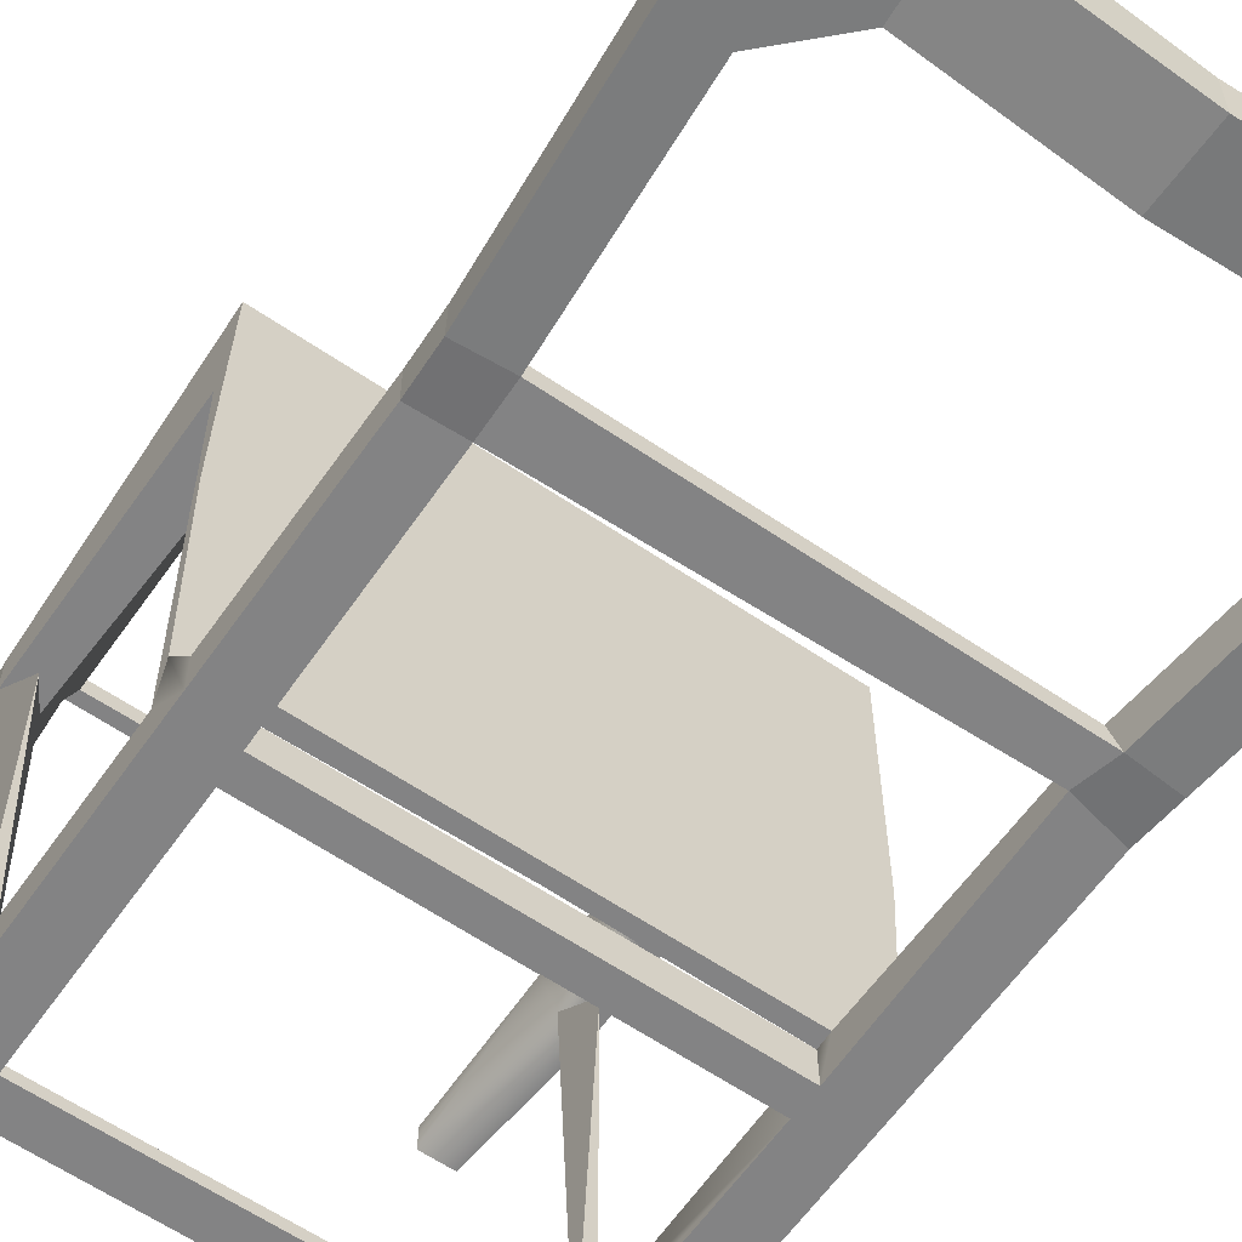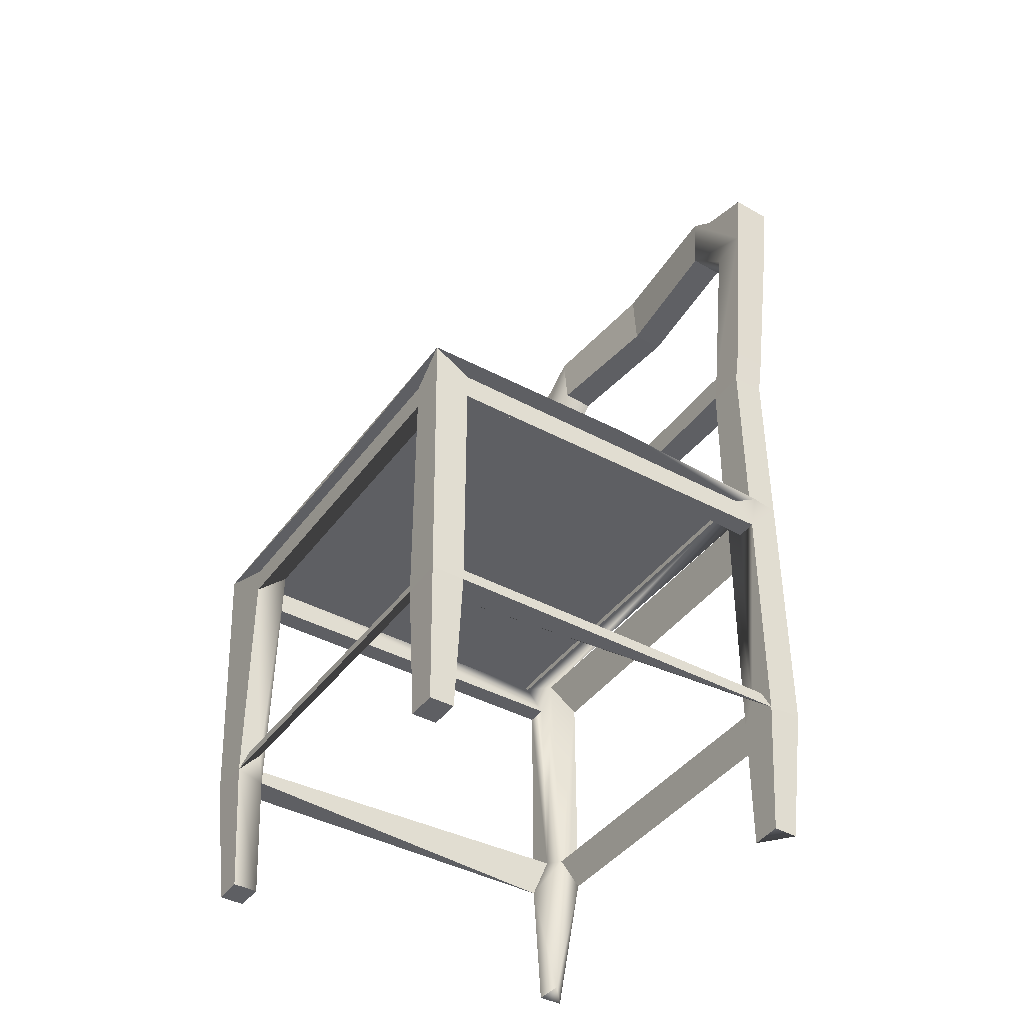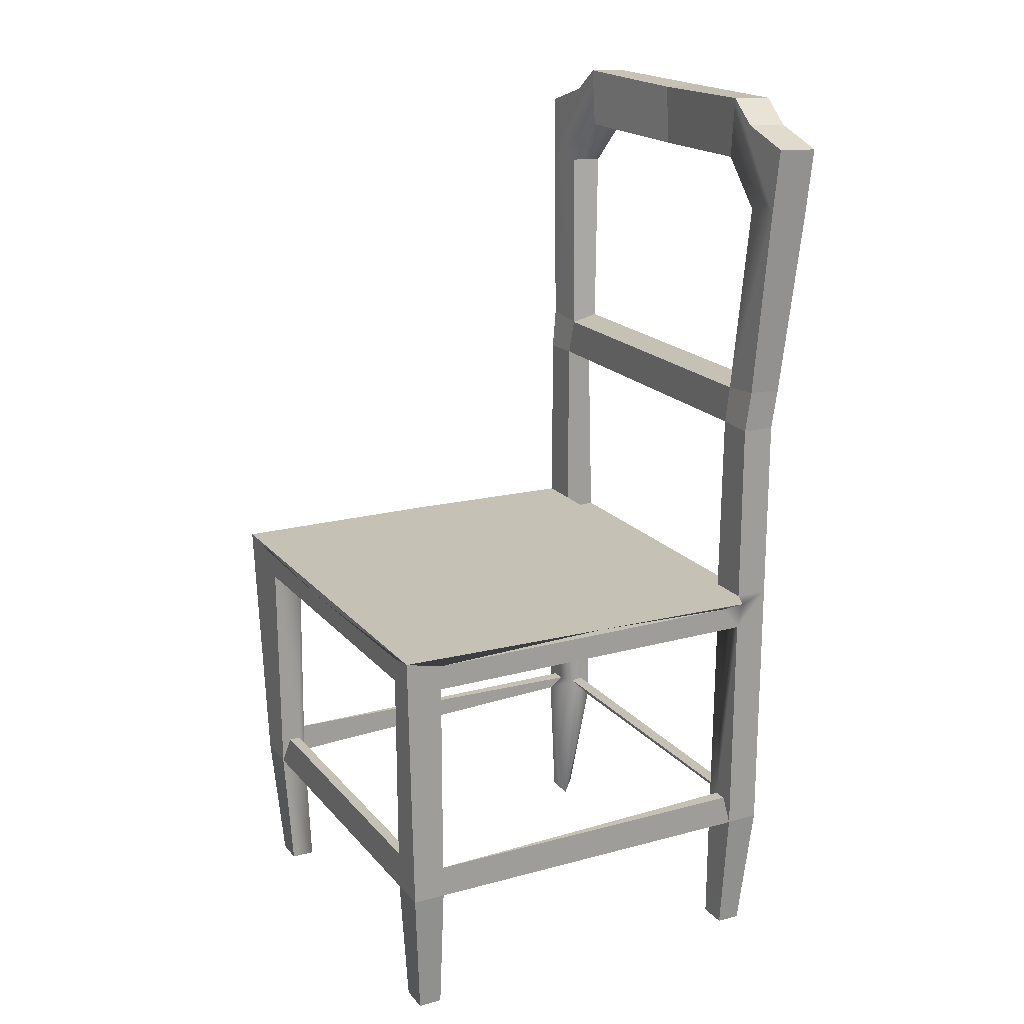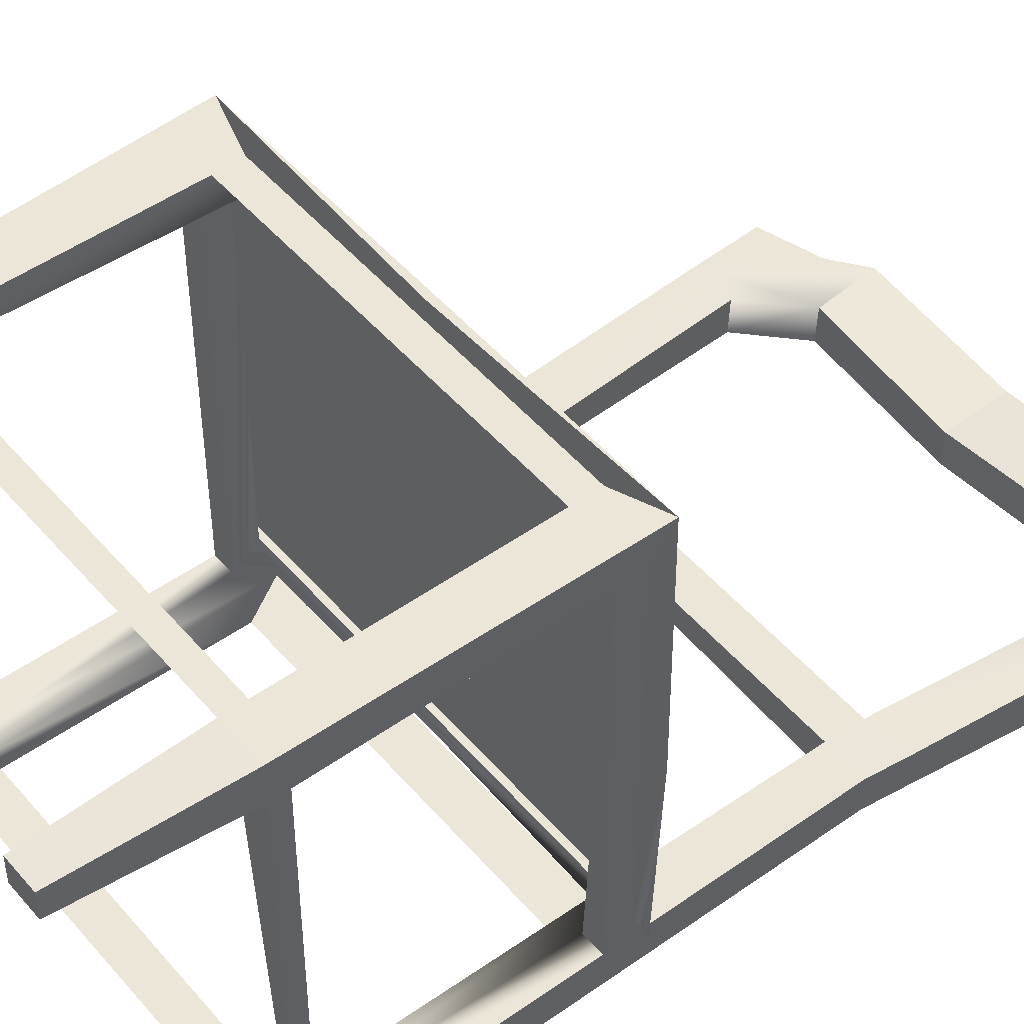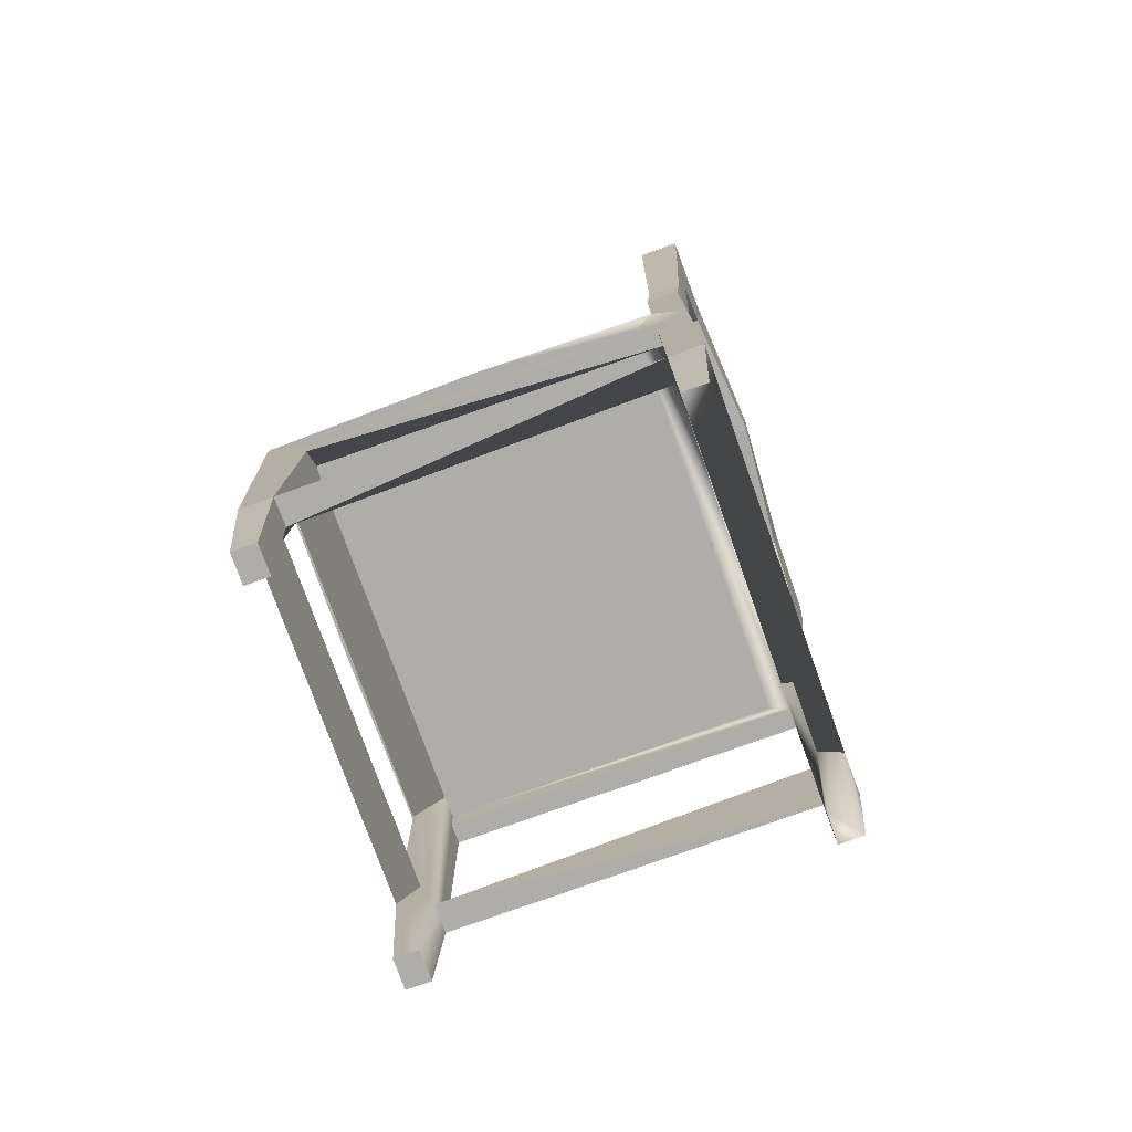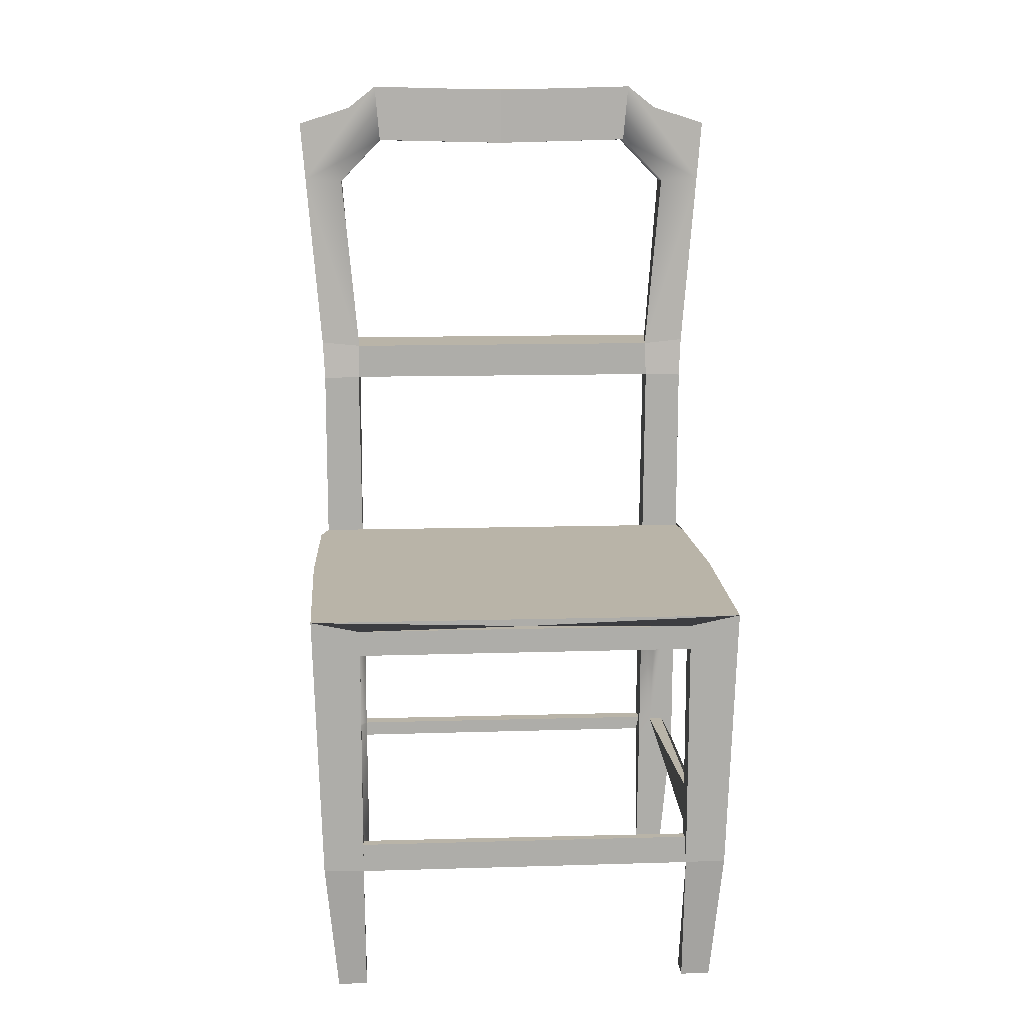
<metadata>
{"format":"obj","ext":"obj","renderer":"f3d","projection":"perspective","resolution":1024,"background":"white","views":[{"elev":-61.1,"azim":145.2,"up":"+Z"},{"elev":-41.6,"azim":56.9,"up":"+Y"},{"elev":18.8,"azim":62.6,"up":"+Y"},{"elev":48.6,"azim":51.6,"up":"+Z"},{"elev":-77.4,"azim":109.7,"up":"+Y"},{"elev":13.3,"azim":-3.7,"up":"+Y"}]}
</metadata>
<code>
v 0.2492 0.1572 -0.2107
v 0.1997 -0.0006 -0.2112
v 0.2351 0 -0.2106
v 0.25 0.1583 -0.25
v 0.2347 -0.0004 -0.2393
v 0.2014 0.1579 -0.2106
v 0.2016 0.1573 -0.2495
v 0.2015 0.437 -0.2496
v 0.25 0.4377 -0.2107
v 0.2339 0.1863 -0.2107
v 0.2162 0.1585 0.2105
v 0.2168 0.1859 -0.2109
v 0.2015 0.1863 -0.2369
v -0.2016 0.1565 -0.2491
v 0.2015 0.1847 -0.2228
v 0.2029 0.4644 -0.2121
v 0.2258 0.4376 -0.2107
v 0 0.473 -0.188
v 0.2015 0.4731 -0.1881
v 0.2642 0.4788 -0.0008
v 0.2499 0.4663 -0.1883
v 0.2492 0.4363 0.2107
v 0.2499 0.4665 0.211
v 0.2258 0.466 0.2107
v 0.2258 0.4659 -0.188
v 0.2017 0.466 -0.2502
v 0.25 0.4805 -0.25
v 0.2603 0.4731 -0.2108
v 0 0.4666 -0.2107
v 0.2015 0.4805 -0.2107
v 0.2015 0.437 0.2495
v 0.2498 0.1585 0.2498
v 0.2593 0.4813 0.2595
v 0.2014 0.1574 0.2491
v 0.2003 0 0.2106
v 0.2498 0.1583 0.2111
v 0.2351 0 0.2106
v 0.2335 0.1869 0.2106
v 0.2351 0 0.2389
v 0.2015 0.1863 0.2369
v 0.2003 0 0.2389
v 0.2013 0.1847 0.2225
v 0.2026 0.4702 0.2125
v -0.201 0.436 0.2497
v 0.2019 0.4664 0.25
v 0 0.473 0.2604
v 0.25 0.4805 -0.2108
v 0 1.023 -0.2436
v 0.1685 1.026 -0.2696
v 0.1685 1.028 -0.2292
v 0 1.023 -0.2841
v 0.2778 1.048 -0.2749
v 0.2107 1.071 -0.2275
v 0.2778 1.05 -0.2265
v 0.2107 1.069 -0.2759
v 0.1747 1.097 -0.2773
v 0 1.095 -0.2397
v 0.1747 1.1 -0.2288
v 0 1.095 -0.2882
v 0.2225 0.9721 -0.227
v 0.2055 0.751 -0.2547
v 0.2016 0.7442 -0.2184
v 0.2225 0.9702 -0.2664
v 0.2713 0.9703 -0.2708
v 0.2526 0.7497 -0.2163
v 0.2526 0.7478 -0.2555
v 0.2714 0.9744 -0.2231
v 0.2032 0.7011 -0.2488
v 0.25 0.6999 -0.25
v 0.25 0.6999 -0.2107
v 0.203 0.7009 -0.2119
v -0.2007 0.7081 -0.2427
v -0.2031 0.7012 -0.2119
v -0.2015 0.7441 -0.2183
v -0.2055 0.751 -0.2546
v -0.1997 -0.0006 -0.2111
v -0.2489 0.1569 -0.2104
v -0.2351 0 -0.2106
v -0.25 0.1583 -0.25
v -0.2347 -0.0004 -0.2393
v -0.2008 0.1849 -0.2225
v -0.2012 0.4363 -0.2499
v -0.2339 0.1863 -0.2107
v -0.25 0.4376 -0.2108
v -0.2168 0.1861 -0.2106
v -0.2162 0.1585 0.2105
v -0.2015 0.1863 -0.2369
v -0.2017 0.465 -0.2114
v -0.2016 0.466 -0.2506
v -0.2258 0.4376 -0.2107
v -0.2641 0.4789 -0.0008
v -0.2015 0.473 -0.188
v -0.25 0.4725 -0.1886
v -0.25 0.4376 0.2107
v -0.2499 0.4665 0.211
v -0.2258 0.466 0.2107
v -0.2258 0.4376 0.2107
v -0.2258 0.466 -0.188
v -0.25 0.466 -0.25
v -0.2603 0.4731 -0.2107
v -0.2015 0.4805 -0.2107
v -0.2498 0.1585 0.2498
v -0.2593 0.4813 0.2595
v -0.2003 0 0.2106
v -0.2498 0.1583 0.2111
v -0.2351 0 0.2106
v -0.2335 0.1869 0.2106
v -0.2351 0 0.2389
v -0.2014 0.1564 0.2487
v -0.2003 0 0.2389
v -0.2013 0.1857 0.223
v -0.2015 0.1863 0.2369
v -0.2021 0.4717 0.2122
v -0.2019 0.4664 0.2502
v -0.25 0.4805 -0.2108
v -0.1685 1.026 -0.2696
v -0.1685 1.028 -0.2292
v -0.2778 1.048 -0.2749
v -0.2107 1.071 -0.2275
v -0.2107 1.069 -0.2759
v -0.2778 1.05 -0.2265
v -0.1747 1.097 -0.2773
v -0.1747 1.1 -0.2288
v -0.2226 0.9721 -0.227
v -0.2225 0.9702 -0.2664
v -0.2713 0.9703 -0.2708
v -0.2526 0.7497 -0.2163
v -0.2714 0.9744 -0.2231
v -0.2526 0.7478 -0.2555
v -0.2499 0.6999 -0.2501
v -0.25 0.6999 -0.2107
g Chair
f 2 3 1
f 4 1 3
f 3 5 4
f 6 7 2
f 7 8 4
f 10 1 9
f 1 6 2
f 7 4 5
f 5 2 7
f 12 1 11
f 7 14 13
f 6 15 7
f 1 12 6
f 13 8 7
f 2 5 3
f 15 6 16
f 6 12 16
f 12 10 9
f 9 17 12
f 15 16 8
f 16 12 17
f 19 20 18
f 13 15 8
f 22 9 21
f 21 23 22
f 24 25 17
f 17 22 24
f 27 8 26
f 9 28 21
f 25 29 16
f 30 26 16
f 32 33 31
f 31 34 32
f 36 37 35
f 35 11 36
f 38 10 12
f 32 39 37
f 37 36 32
f 11 35 34
f 34 31 40
f 38 22 36
f 34 41 39
f 39 32 34
f 1 36 11
f 38 12 11
f 36 22 33
f 33 32 36
f 1 10 38
f 38 36 1
f 34 42 11
f 41 37 39
f 41 35 37
f 34 35 41
f 42 43 11
f 31 44 43
f 11 43 38
f 23 24 43
f 42 31 43
f 43 22 38
f 43 24 22
f 31 42 40
f 22 23 33
f 33 45 31
f 24 23 21
f 21 25 24
f 43 20 23
f 43 46 18
f 18 20 43
f 46 43 45
f 20 33 23
f 45 33 46
f 8 27 4
f 1 4 27
f 27 9 1
f 9 27 28
f 28 47 20
f 27 47 28
f 47 30 20
f 49 50 48
f 48 51 49
f 53 54 52
f 52 55 53
f 57 58 56
f 56 59 57
f 61 62 60
f 60 63 61
f 65 66 64
f 64 67 65
f 62 65 67
f 67 60 62
f 66 61 63
f 63 64 66
f 58 53 55
f 55 56 58
f 49 63 60
f 67 54 53
f 50 58 57
f 57 48 50
f 67 53 58
f 58 50 67
f 60 67 50
f 50 49 60
f 64 63 49
f 64 55 52
f 56 49 51
f 51 59 56
f 55 64 49
f 49 56 55
f 27 26 68
f 68 69 27
f 69 68 61
f 61 66 69
f 30 47 70
f 70 71 30
f 71 70 65
f 65 62 71
f 47 27 69
f 69 70 47
f 70 69 66
f 66 65 70
f 26 30 71
f 71 68 26
f 72 68 71
f 71 73 72
f 74 62 61
f 61 75 74
f 75 61 68
f 68 72 75
f 16 17 25
f 28 16 30
f 28 20 21
f 30 16 29
f 19 30 29
f 29 18 19
f 19 21 20
f 25 21 19
f 25 19 18
f 22 17 9
f 52 54 67
f 67 64 52
f 77 78 76
f 79 80 78
f 78 77 79
f 81 76 14
f 79 82 14
f 83 84 77
f 77 76 81
f 14 76 80
f 80 79 14
f 86 77 85
f 15 81 14
f 14 7 15
f 14 87 13
f 81 85 77
f 87 81 15
f 15 13 87
f 14 82 87
f 76 78 80
f 82 8 16
f 16 88 82
f 82 89 26
f 26 8 82
f 81 88 85
f 85 90 84
f 84 83 85
f 81 82 88
f 88 90 85
f 92 18 91
f 82 81 87
f 94 95 93
f 93 84 94
f 96 97 90
f 90 98 96
f 16 26 89
f 89 88 16
f 99 89 82
f 84 93 100
f 88 29 25
f 25 98 88
f 101 88 89
f 44 103 102
f 105 86 104
f 104 106 105
f 85 83 107
f 102 105 106
f 106 108 102
f 86 109 104
f 109 44 102
f 107 105 94
f 109 102 108
f 108 110 109
f 86 105 77
f 86 85 107
f 105 102 103
f 103 94 105
f 42 34 109
f 109 111 42
f 40 112 109
f 109 34 40
f 77 105 107
f 107 83 77
f 86 111 109
f 112 40 42
f 42 111 112
f 112 44 109
f 110 106 104
f 110 108 106
f 110 104 109
f 111 86 113
f 44 113 43
f 44 31 45
f 45 114 44
f 86 107 113
f 113 96 95
f 94 97 107
f 111 113 44
f 113 107 97
f 113 97 96
f 112 111 44
f 94 103 95
f 43 113 114
f 114 45 43
f 103 44 114
f 96 98 93
f 93 95 96
f 91 103 33
f 33 20 91
f 113 95 91
f 113 91 18
f 18 46 113
f 114 113 46
f 91 20 115
f 46 33 103
f 91 95 103
f 46 103 114
f 79 99 82
f 77 84 99
f 99 79 77
f 84 100 99
f 100 91 115
f 30 29 101
f 100 115 99
f 115 20 101
f 30 101 20
f 116 51 48
f 48 117 116
f 119 120 118
f 118 121 119
f 57 59 122
f 122 123 57
f 75 125 124
f 124 74 75
f 127 128 126
f 126 129 127
f 74 124 128
f 128 127 74
f 129 126 125
f 125 75 129
f 123 122 120
f 120 119 123
f 125 116 117
f 117 124 125
f 128 119 121
f 117 48 57
f 57 123 117
f 128 117 123
f 123 119 128
f 117 128 124
f 126 116 125
f 126 118 120
f 122 59 51
f 51 116 122
f 120 122 116
f 116 126 120
f 99 130 72
f 72 89 99
f 130 129 75
f 75 72 130
f 101 73 131
f 131 115 101
f 73 74 127
f 127 131 73
f 115 131 130
f 130 99 115
f 131 127 129
f 129 130 131
f 89 72 73
f 73 101 89
f 88 98 90
f 98 92 93
f 101 88 100
f 100 93 91
f 92 91 93
f 29 88 101
f 92 18 29
f 29 101 92
f 98 25 18
f 18 92 98
f 97 94 84
f 84 90 97
f 118 126 128
f 128 121 118
f 73 71 62
f 62 74 73

</code>
